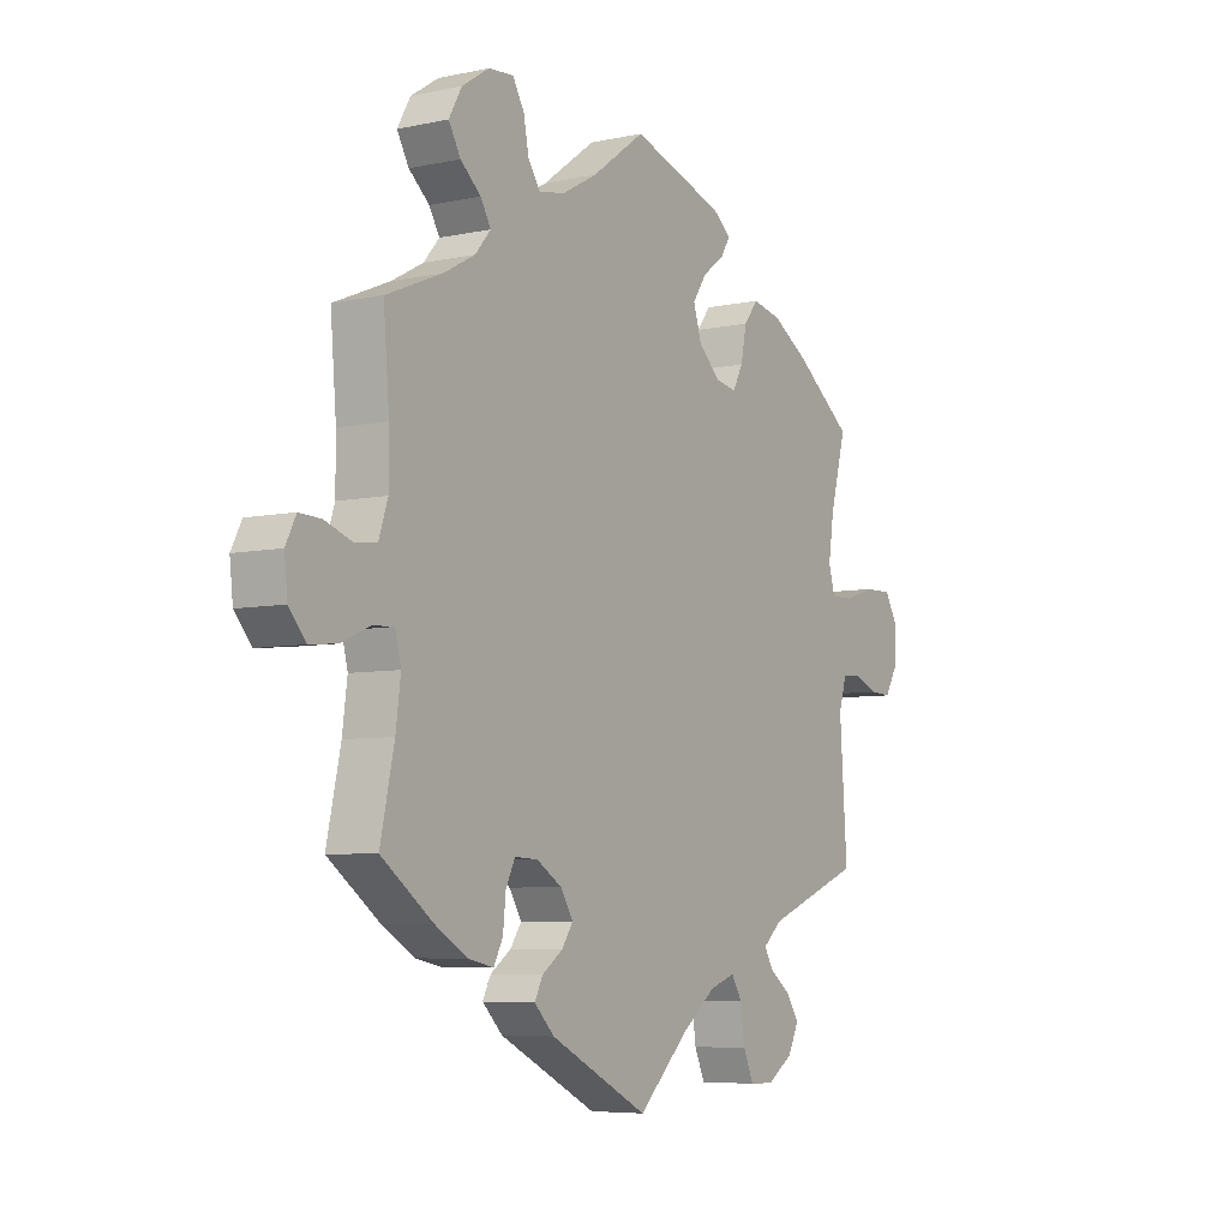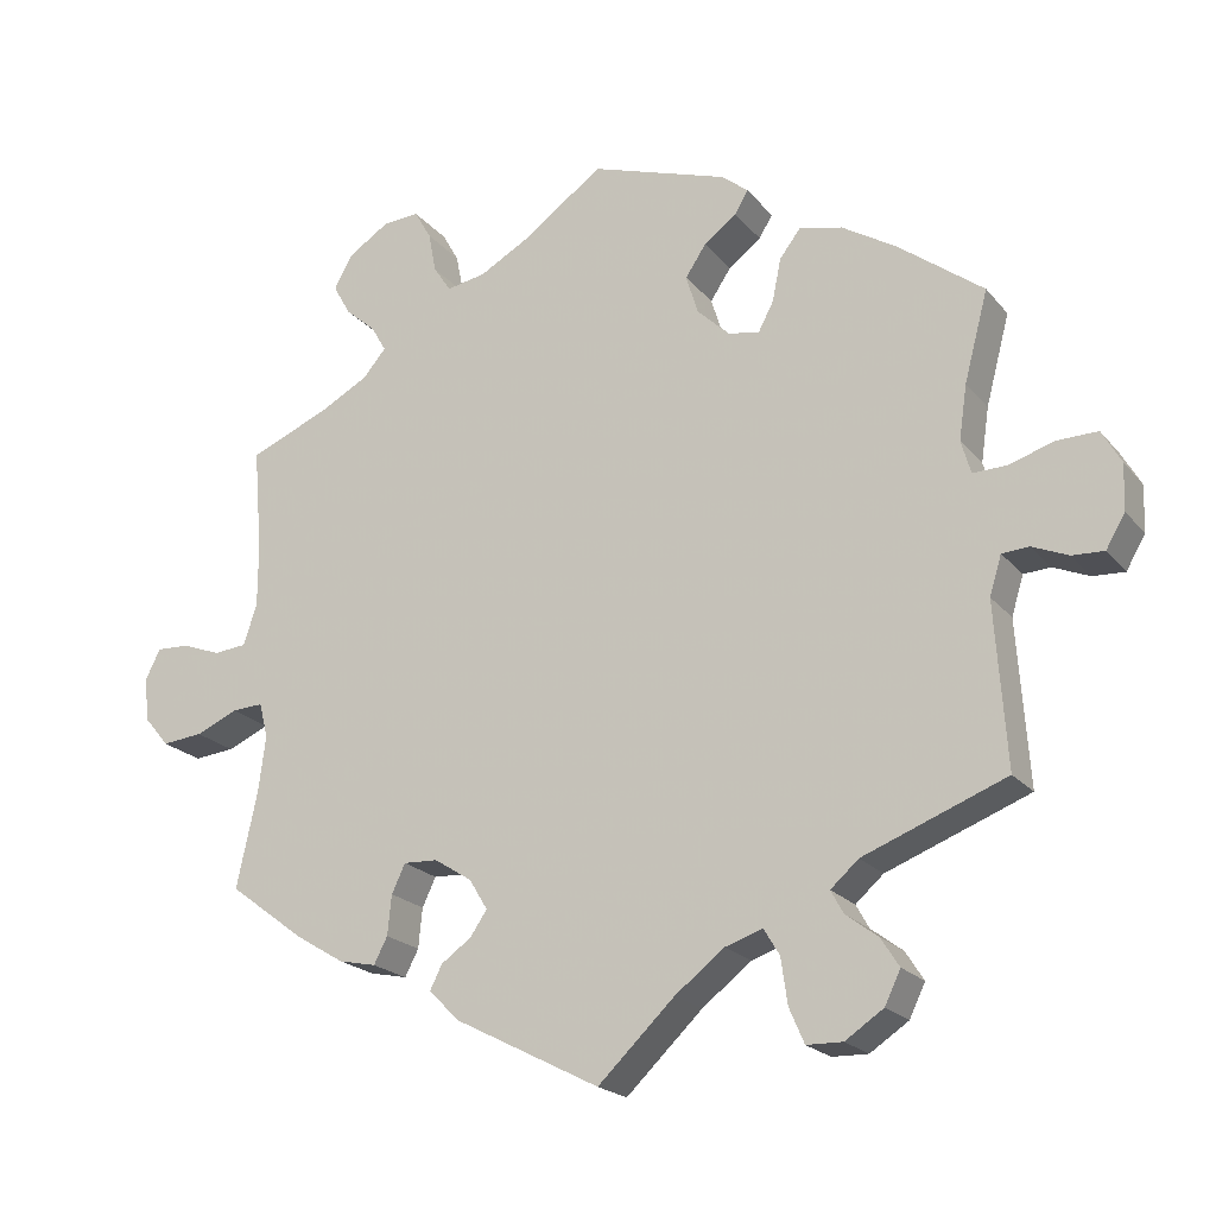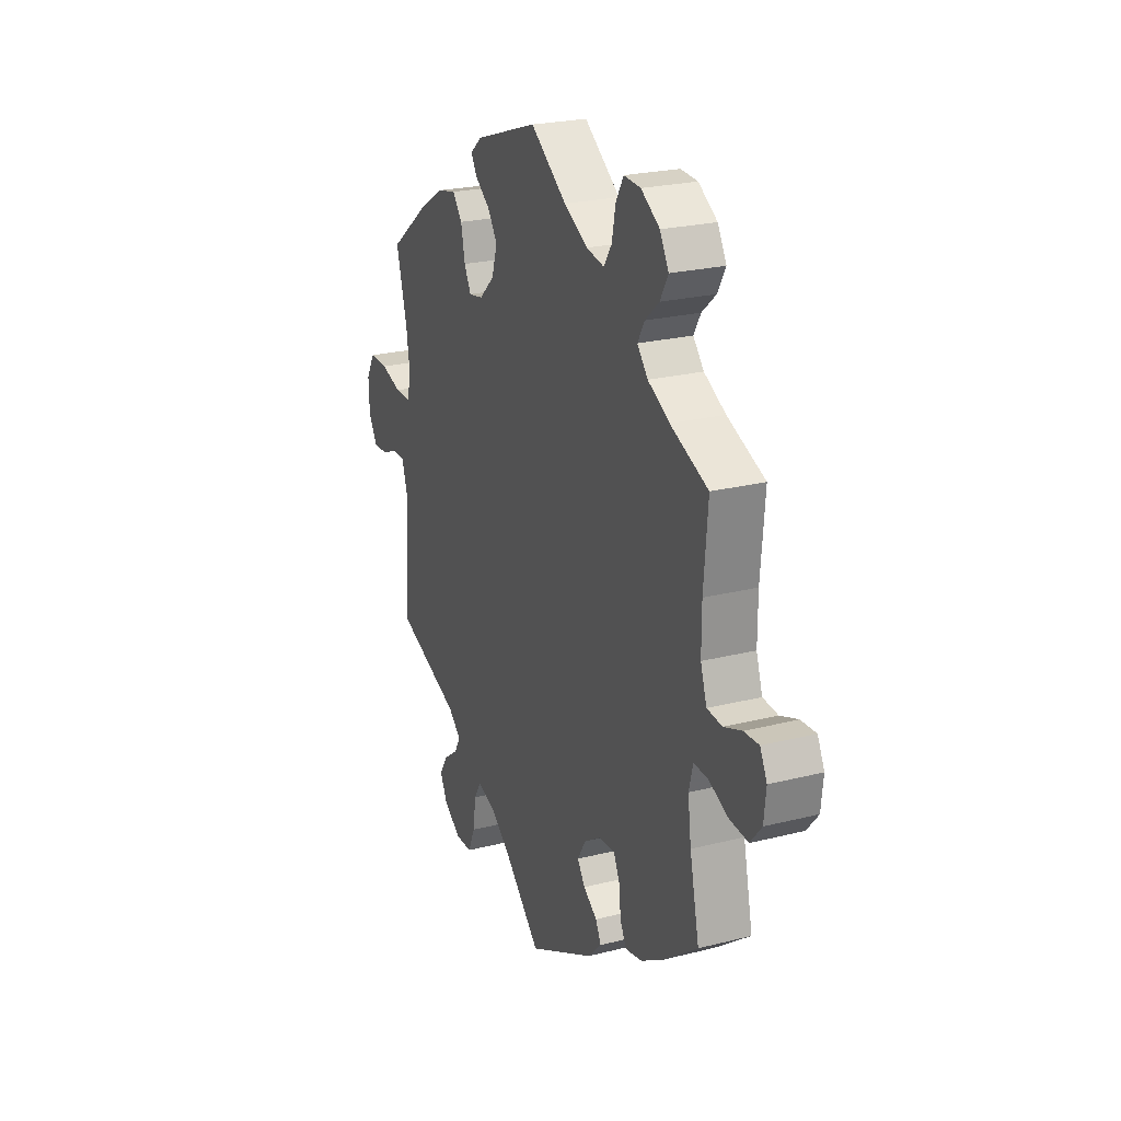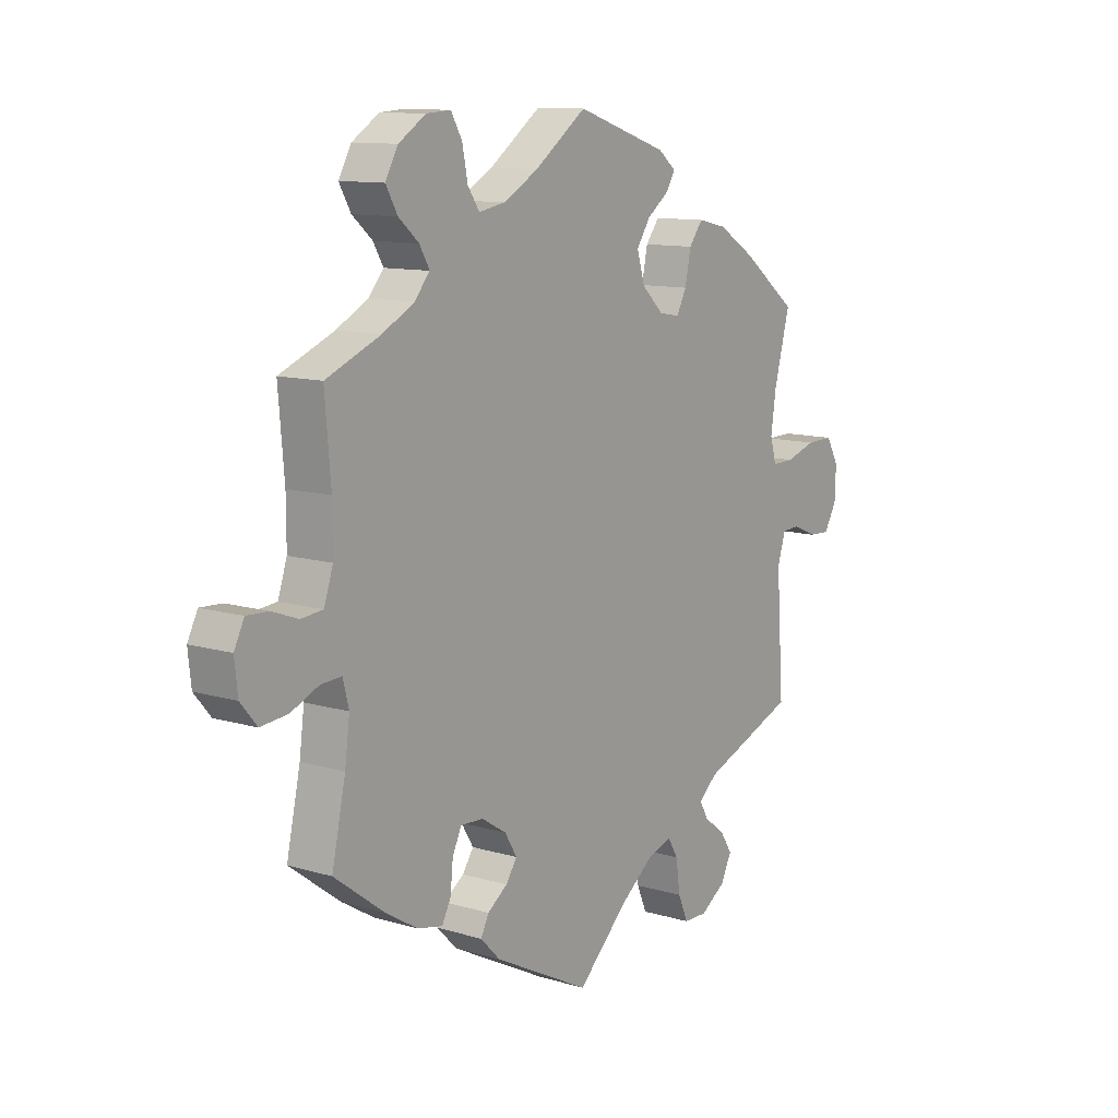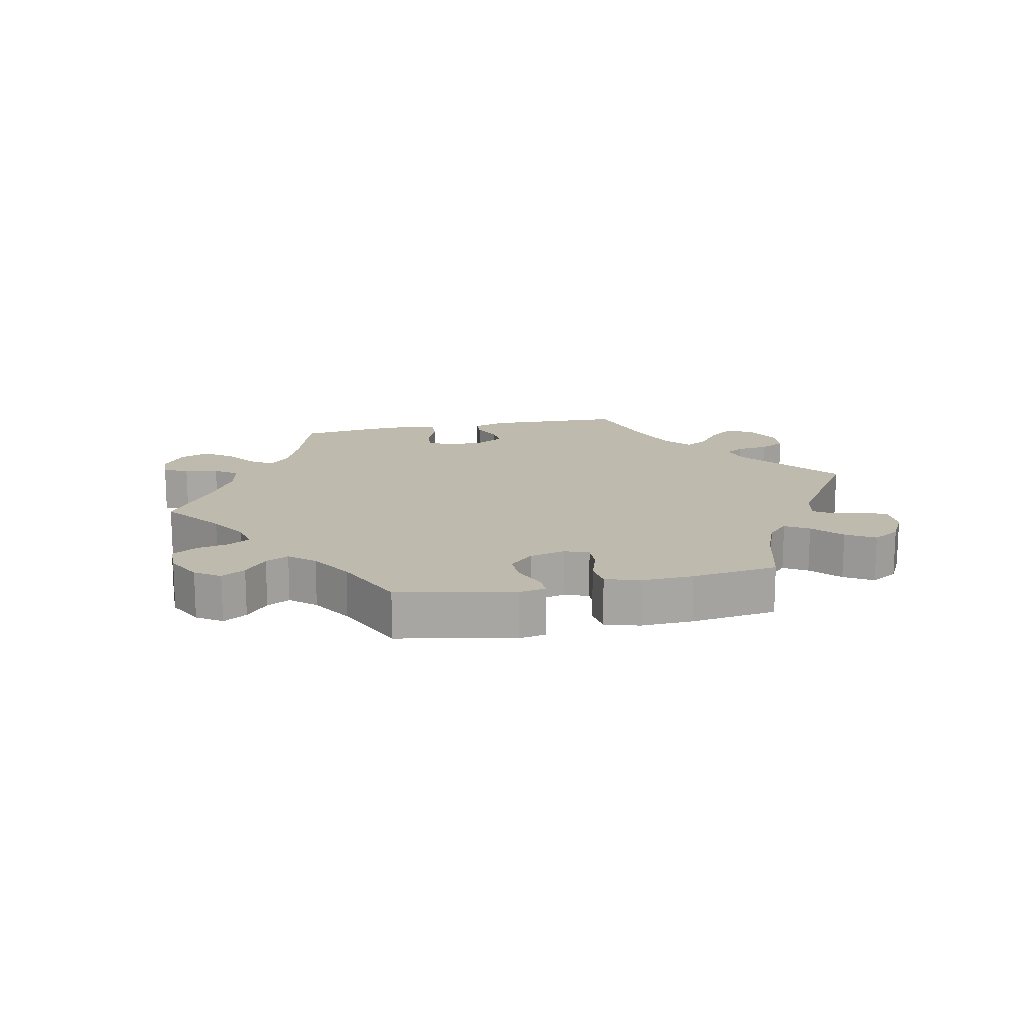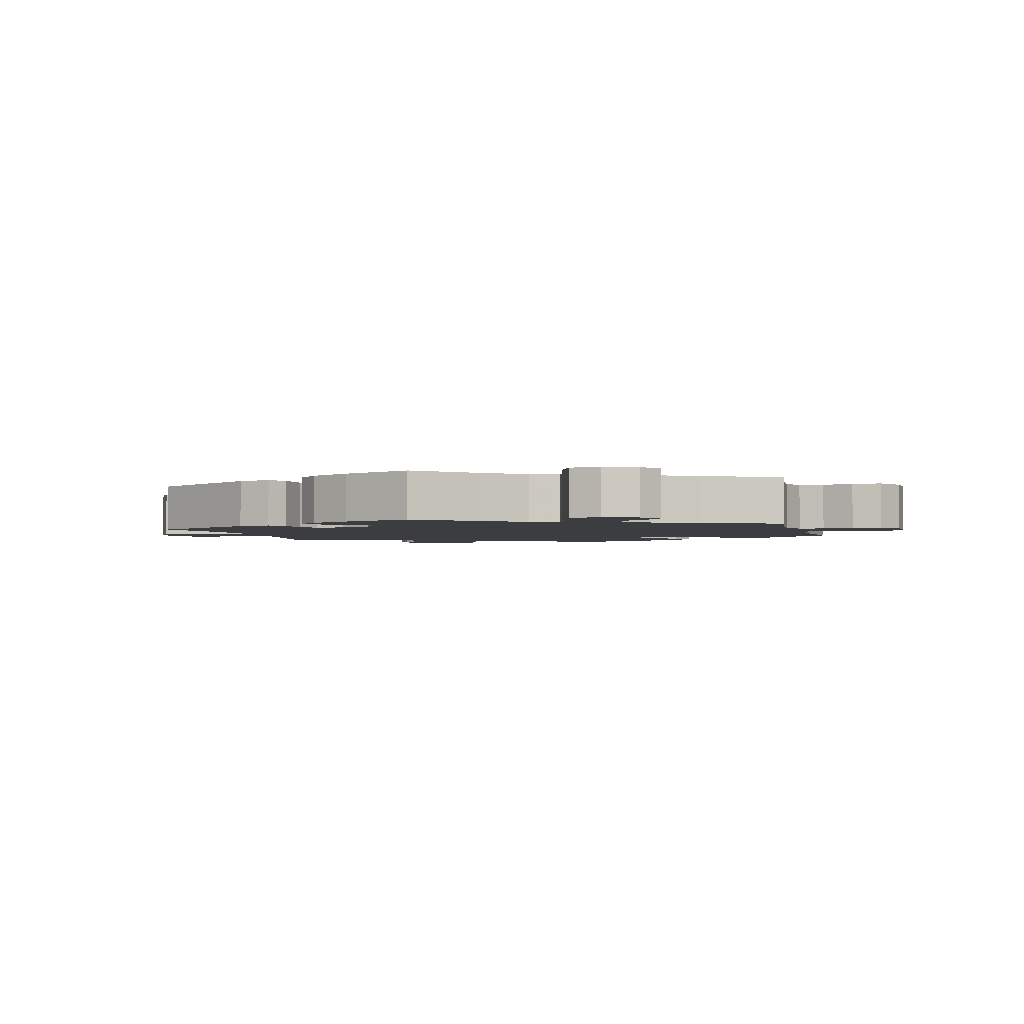
<metadata>
{"format":"obj","ext":"obj","renderer":"f3d","projection":"perspective","resolution":1024,"background":"white","views":[{"elev":-6.1,"azim":-57.1,"up":"+Z"},{"elev":-20.7,"azim":27.8,"up":"+Z"},{"elev":23.6,"azim":-113.0,"up":"+Z"},{"elev":11.3,"azim":-54.0,"up":"+Z"},{"elev":15.7,"azim":17.8,"up":"+Y"},{"elev":-2.5,"azim":-105.4,"up":"+Y"}]}
</metadata>
<code>
v -0.397 0.07 0.332
v -0.338 0.07 0.364
v -0.309 0.07 0.398
v -0.328 0.07 0.431
v -0.366 0.07 0.464
v -0.388 0.07 0.503
v -0.364 0.07 0.546
v -0.313 0.07 0.579
v -0.267 0.07 0.582
v -0.246 0.07 0.545
v -0.236 0.07 0.494
v -0.214 0.07 0.461
v -0.165 0.07 0.47
v -0.1 0.07 0.506
v -0.001 0.07 0.578
v 0.172 0.07 0.521
v 0.205 0.07 0.494
v 0.188 0.07 0.466
v 0.147 0.07 0.435
v 0.121 0.07 0.396
v 0.136 0.07 0.347
v 0.177 0.07 0.308
v 0.216 0.07 0.301
v 0.235 0.07 0.337
v 0.246 0.07 0.391
v 0.272 0.07 0.425
v 0.326 0.07 0.413
v 0.394 0.07 0.371
v 0.501 0.07 0.29
v 0.471 0.07 0.177
v 0.461 0.07 0.109
v 0.473 0.07 0.067
v 0.515 0.07 0.068
v 0.572 0.07 0.086
v 0.623 0.07 0.087
v 0.647 0.07 0.045
v 0.645 0.07 -0.013
v 0.621 0.07 -0.054
v 0.581 0.07 -0.052
v 0.536 0.07 -0.033
v 0.502 0.07 -0.035
v 0.487 0.07 -0.084
v 0.501 0.07 -0.289
v 0.322 0.07 -0.358
v 0.287 0.07 -0.389
v 0.303 0.07 -0.418
v 0.343 0.07 -0.448
v 0.366 0.07 -0.484
v 0.346 0.07 -0.525
v 0.298 0.07 -0.557
v 0.253 0.07 -0.556
v 0.234 0.07 -0.512
v 0.226 0.07 -0.455
v 0.206 0.07 -0.422
v 0.159 0.07 -0.438
v 0.097 0.07 -0.486
v 0.001 0.07 -0.578
v -0.182 0.07 -0.484
v -0.219 0.07 -0.446
v -0.204 0.07 -0.416
v -0.166 0.07 -0.389
v -0.145 0.07 -0.358
v -0.168 0.07 -0.32
v -0.215 0.07 -0.29
v -0.258 0.07 -0.288
v -0.275 0.07 -0.324
v -0.28 0.07 -0.374
v -0.297 0.07 -0.407
v -0.344 0.07 -0.397
v -0.405 0.07 -0.36
v -0.5 0.07 -0.289
v -0.474 0.07 -0.169
v -0.465 0.07 -0.099
v -0.476 0.07 -0.055
v -0.515 0.07 -0.057
v -0.568 0.07 -0.08
v -0.619 0.07 -0.085
v -0.65 0.07 -0.048
v -0.656 0.07 0.007
v -0.637 0.07 0.045
v -0.596 0.07 0.043
v -0.547 0.07 0.025
v -0.506 0.07 0.029
v -0.489 0.07 0.08
v -0.489 0.07 0.158
v -0.5 0.07 0.289
v -0.397 0 0.332
v -0.338 0 0.364
v -0.309 0 0.398
v -0.328 0 0.431
v -0.366 0 0.464
v -0.388 0 0.503
v -0.364 0 0.546
v -0.313 0 0.579
v -0.267 0 0.582
v -0.246 0 0.545
v -0.236 0 0.494
v -0.214 0 0.461
v -0.165 0 0.47
v -0.1 0 0.506
v -0.001 0 0.578
v 0.172 0 0.521
v 0.205 0 0.494
v 0.188 0 0.466
v 0.147 0 0.435
v 0.121 0 0.396
v 0.136 0 0.347
v 0.177 0 0.308
v 0.216 0 0.301
v 0.235 0 0.337
v 0.246 0 0.391
v 0.272 0 0.425
v 0.326 0 0.413
v 0.394 0 0.371
v 0.501 0 0.29
v 0.471 0 0.177
v 0.461 0 0.109
v 0.473 0 0.067
v 0.515 0 0.068
v 0.572 0 0.086
v 0.623 0 0.087
v 0.647 0 0.045
v 0.645 0 -0.013
v 0.621 0 -0.054
v 0.581 0 -0.052
v 0.536 0 -0.033
v 0.502 0 -0.035
v 0.487 0 -0.084
v 0.501 0 -0.289
v 0.322 0 -0.358
v 0.287 0 -0.389
v 0.303 0 -0.418
v 0.343 0 -0.448
v 0.366 0 -0.484
v 0.346 0 -0.525
v 0.298 0 -0.557
v 0.253 0 -0.556
v 0.234 0 -0.512
v 0.226 0 -0.455
v 0.206 0 -0.422
v 0.159 0 -0.438
v 0.097 0 -0.486
v 0.001 0 -0.578
v -0.182 0 -0.484
v -0.219 0 -0.446
v -0.204 0 -0.416
v -0.166 0 -0.389
v -0.145 0 -0.358
v -0.168 0 -0.32
v -0.215 0 -0.29
v -0.258 0 -0.288
v -0.275 0 -0.324
v -0.28 0 -0.374
v -0.297 0 -0.407
v -0.344 0 -0.397
v -0.405 0 -0.36
v -0.5 0 -0.289
v -0.474 0 -0.169
v -0.465 0 -0.099
v -0.476 0 -0.055
v -0.515 0 -0.057
v -0.568 0 -0.08
v -0.619 0 -0.085
v -0.65 0 -0.048
v -0.656 0 0.007
v -0.637 0 0.045
v -0.596 0 0.043
v -0.547 0 0.025
v -0.506 0 0.029
v -0.489 0 0.08
v -0.489 0 0.158
v -0.5 0 0.289
f 85 86 1
f 84 85 1 2
f 83 84 2 3
f 79 80 81 82
f 79 82 83
f 78 79 83
f 75 76 77 78
f 74 75 78 83
f 69 70 71 72
f 69 72 73
f 66 67 68 69
f 65 66 69 73
f 64 65 73 74
f 58 59 60 61
f 56 57 58 61
f 55 56 61 62
f 54 55 62 63
f 50 51 52 53
f 50 53 54
f 49 50 54
f 46 47 48 49
f 45 46 49 54
f 44 45 54 63
f 42 43 44 63
f 37 38 39 40
f 37 40 41
f 36 37 41
f 33 34 35 36
f 32 33 36 41
f 31 32 41 42
f 27 28 29 30
f 27 30 31
f 24 25 26 27
f 23 24 27 31
f 22 23 31 42
f 16 17 18 19
f 14 15 16 19
f 13 14 19 20
f 12 13 20 21
f 8 9 10 11
f 8 11 12
f 7 8 12
f 4 5 6 7
f 3 4 7 12
f 63 64 74 83
f 22 42 63 83
f 21 22 83
f 3 12 21 83
f 87 172 171
f 88 87 171 170
f 89 88 170 169
f 168 167 166 165
f 169 168 165
f 169 165 164
f 164 163 162 161
f 169 164 161 160
f 158 157 156 155
f 159 158 155
f 155 154 153 152
f 159 155 152 151
f 160 159 151 150
f 147 146 145 144
f 147 144 143 142
f 148 147 142 141
f 149 148 141 140
f 139 138 137 136
f 140 139 136
f 140 136 135
f 135 134 133 132
f 140 135 132 131
f 149 140 131 130
f 149 130 129 128
f 126 125 124 123
f 127 126 123
f 127 123 122
f 122 121 120 119
f 127 122 119 118
f 128 127 118 117
f 116 115 114 113
f 117 116 113
f 113 112 111 110
f 117 113 110 109
f 128 117 109 108
f 105 104 103 102
f 105 102 101 100
f 106 105 100 99
f 107 106 99 98
f 97 96 95 94
f 98 97 94
f 98 94 93
f 93 92 91 90
f 98 93 90 89
f 169 160 150 149
f 169 149 128 108
f 169 108 107
f 169 107 98 89
f 1 87 88 2
f 2 88 89 3
f 3 89 90 4
f 4 90 91 5
f 5 91 92 6
f 6 92 93 7
f 7 93 94 8
f 8 94 95 9
f 9 95 96 10
f 10 96 97 11
f 11 97 98 12
f 12 98 99 13
f 13 99 100 14
f 14 100 101 15
f 15 101 102 16
f 16 102 103 17
f 17 103 104 18
f 18 104 105 19
f 19 105 106 20
f 20 106 107 21
f 21 107 108 22
f 22 108 109 23
f 23 109 110 24
f 24 110 111 25
f 25 111 112 26
f 26 112 113 27
f 27 113 114 28
f 28 114 115 29
f 29 115 116 30
f 30 116 117 31
f 31 117 118 32
f 32 118 119 33
f 33 119 120 34
f 34 120 121 35
f 35 121 122 36
f 36 122 123 37
f 37 123 124 38
f 38 124 125 39
f 39 125 126 40
f 40 126 127 41
f 41 127 128 42
f 42 128 129 43
f 43 129 130 44
f 44 130 131 45
f 45 131 132 46
f 46 132 133 47
f 47 133 134 48
f 48 134 135 49
f 49 135 136 50
f 50 136 137 51
f 51 137 138 52
f 52 138 139 53
f 53 139 140 54
f 54 140 141 55
f 55 141 142 56
f 56 142 143 57
f 57 143 144 58
f 58 144 145 59
f 59 145 146 60
f 60 146 147 61
f 61 147 148 62
f 62 148 149 63
f 63 149 150 64
f 64 150 151 65
f 65 151 152 66
f 66 152 153 67
f 67 153 154 68
f 68 154 155 69
f 69 155 156 70
f 70 156 157 71
f 71 157 158 72
f 72 158 159 73
f 73 159 160 74
f 74 160 161 75
f 75 161 162 76
f 76 162 163 77
f 77 163 164 78
f 78 164 165 79
f 79 165 166 80
f 80 166 167 81
f 81 167 168 82
f 82 168 169 83
f 83 169 170 84
f 84 170 171 85
f 85 171 172 86
f 86 172 87 1

</code>
